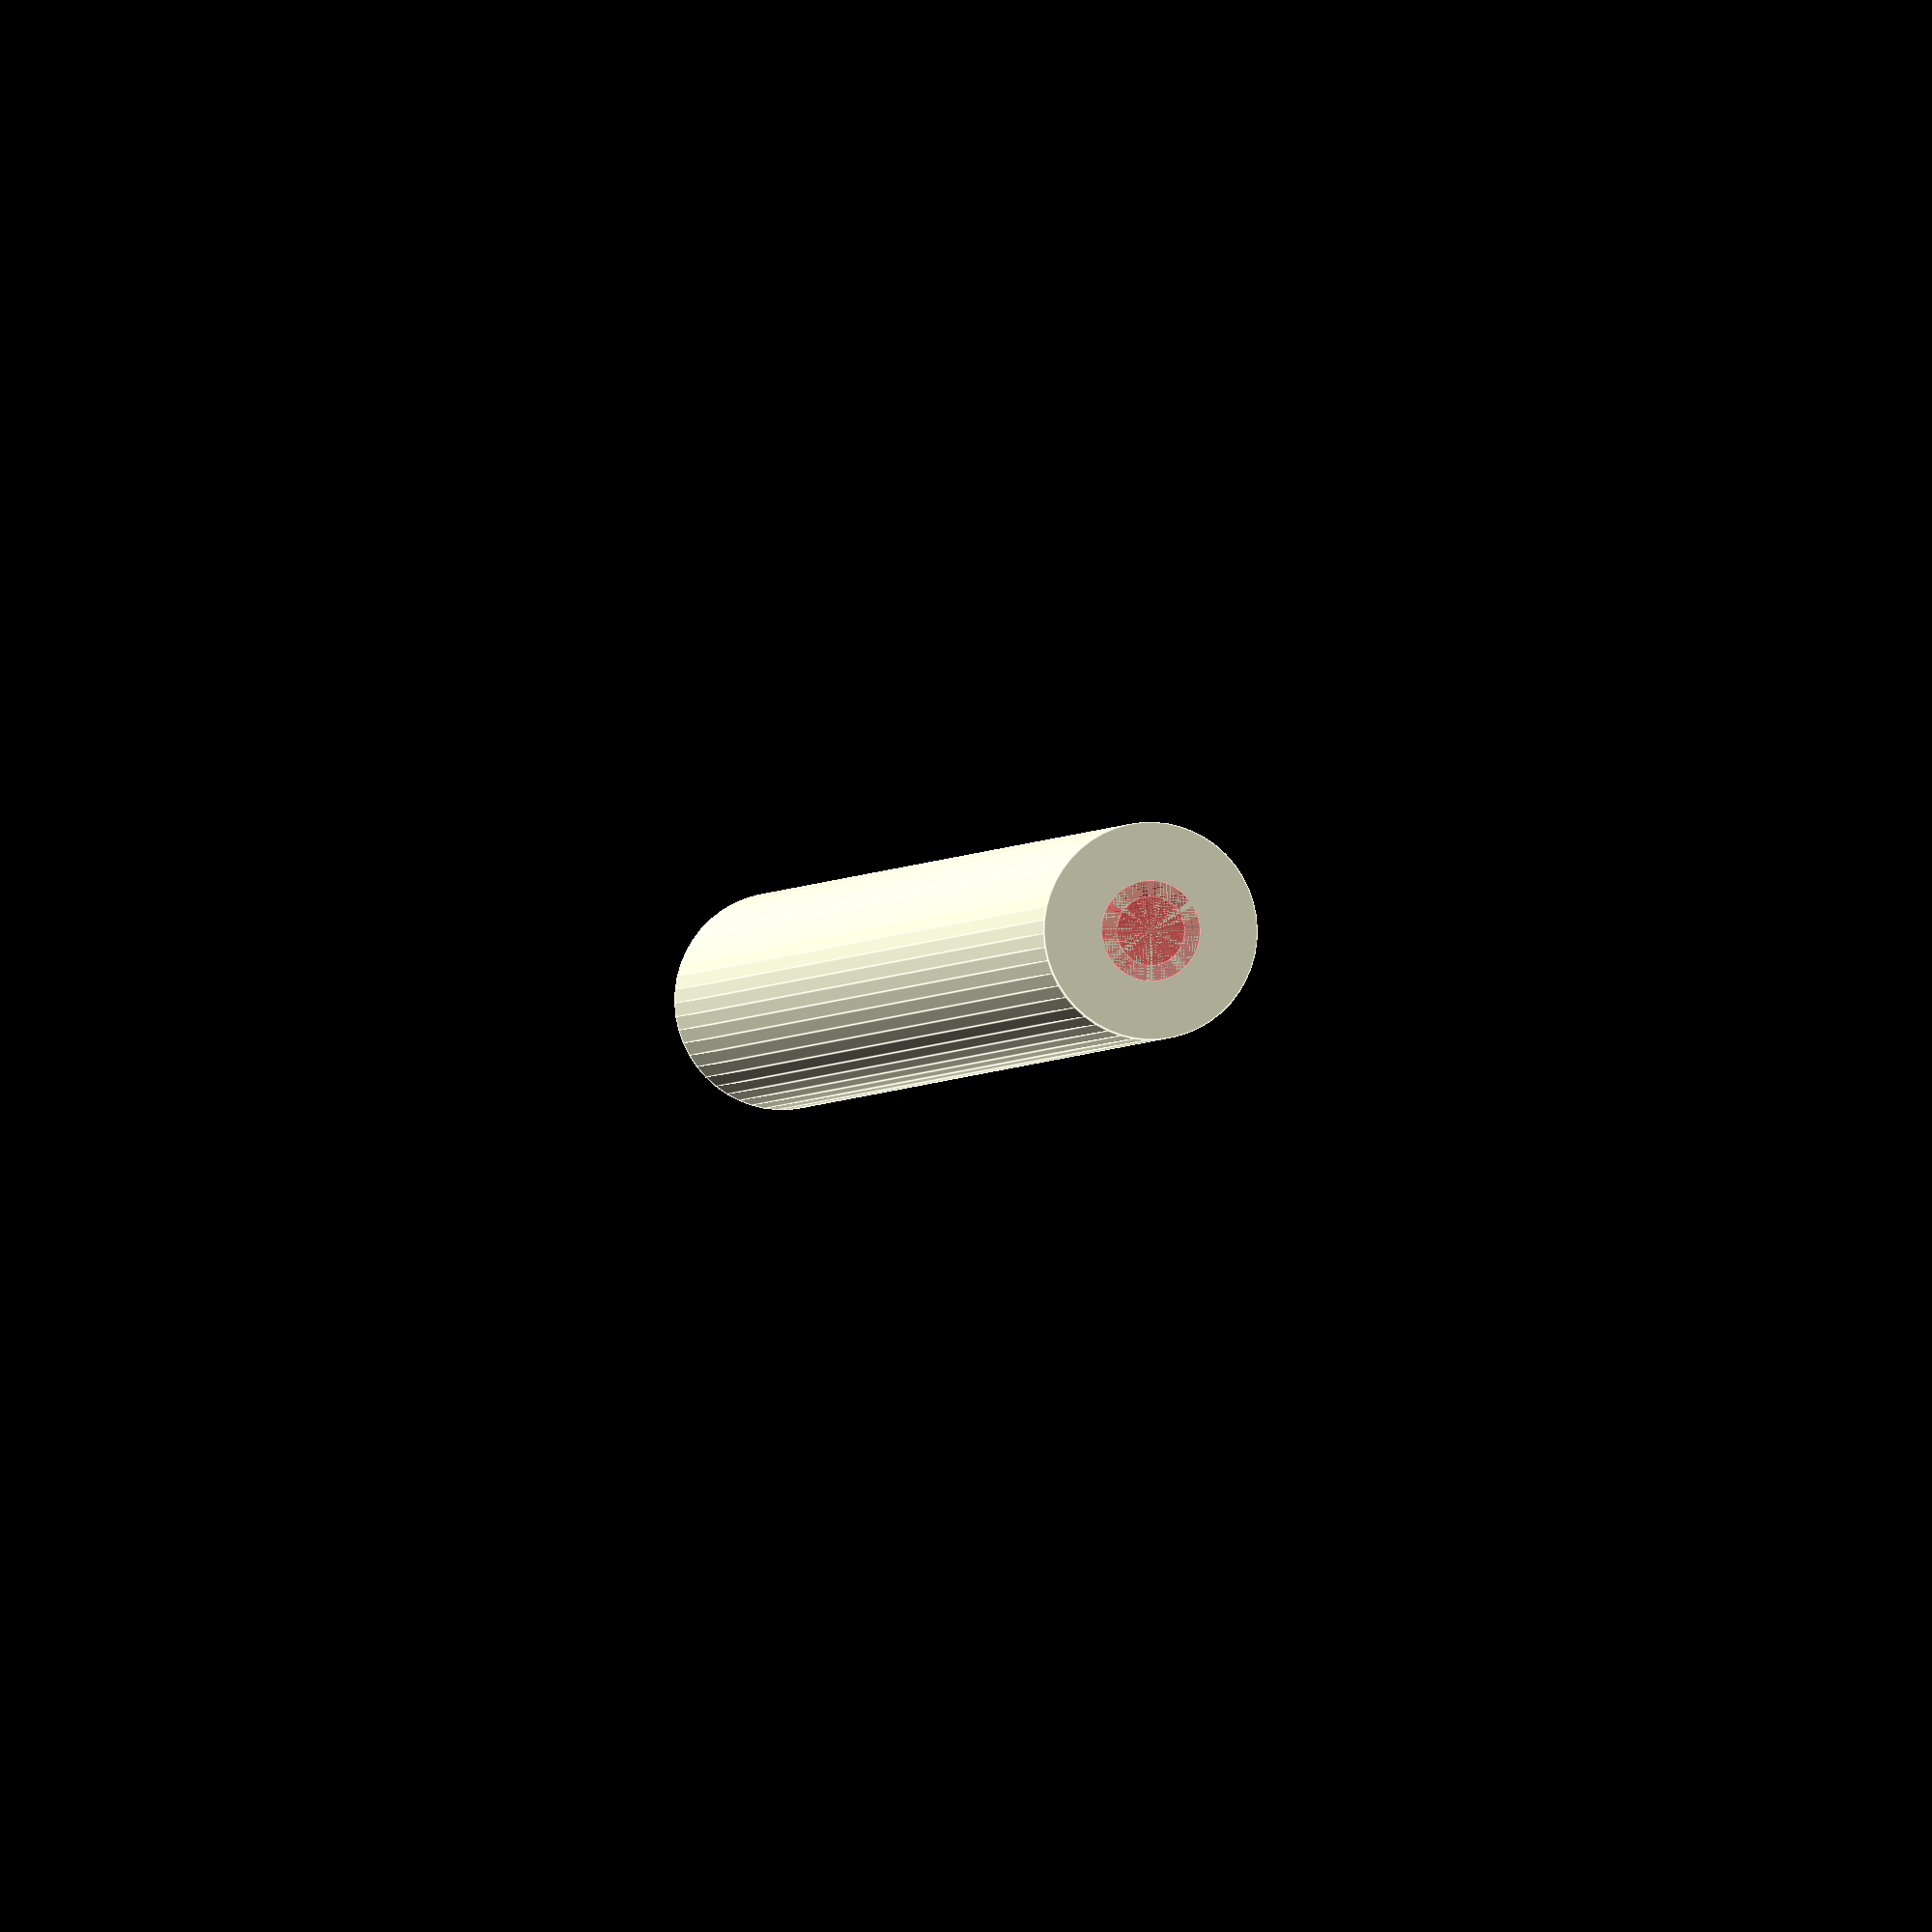
<openscad>
$fn = 50;


difference() {
	union() {
		translate(v = [0, 0, -120.0000000000]) {
			cylinder(h = 120, r = 7.0000000000);
		}
		cylinder(h = 0, r = 13.0000000000);
	}
	union() {
		translate(v = [0, 0, 0]) {
			rotate(a = [0, 0, 0]) {
				difference() {
					union() {
						#translate(v = [0, 0, -120.0000000000]) {
							cylinder(h = 120, r = 2.2500000000);
						}
						#translate(v = [0, 0, -6]) {
							cylinder(h = 6, r = 7.0000000000, r1 = 3.2500000000, r2 = 6.5000000000);
						}
						#translate(v = [0, 0, -120.0000000000]) {
							cylinder(h = 120, r = 3.2500000000);
						}
						#translate(v = [0, 0, -120.0000000000]) {
							cylinder(h = 120, r = 2.2500000000);
						}
					}
					union();
				}
			}
		}
	}
}
</openscad>
<views>
elev=182.2 azim=44.9 roll=11.4 proj=o view=edges
</views>
